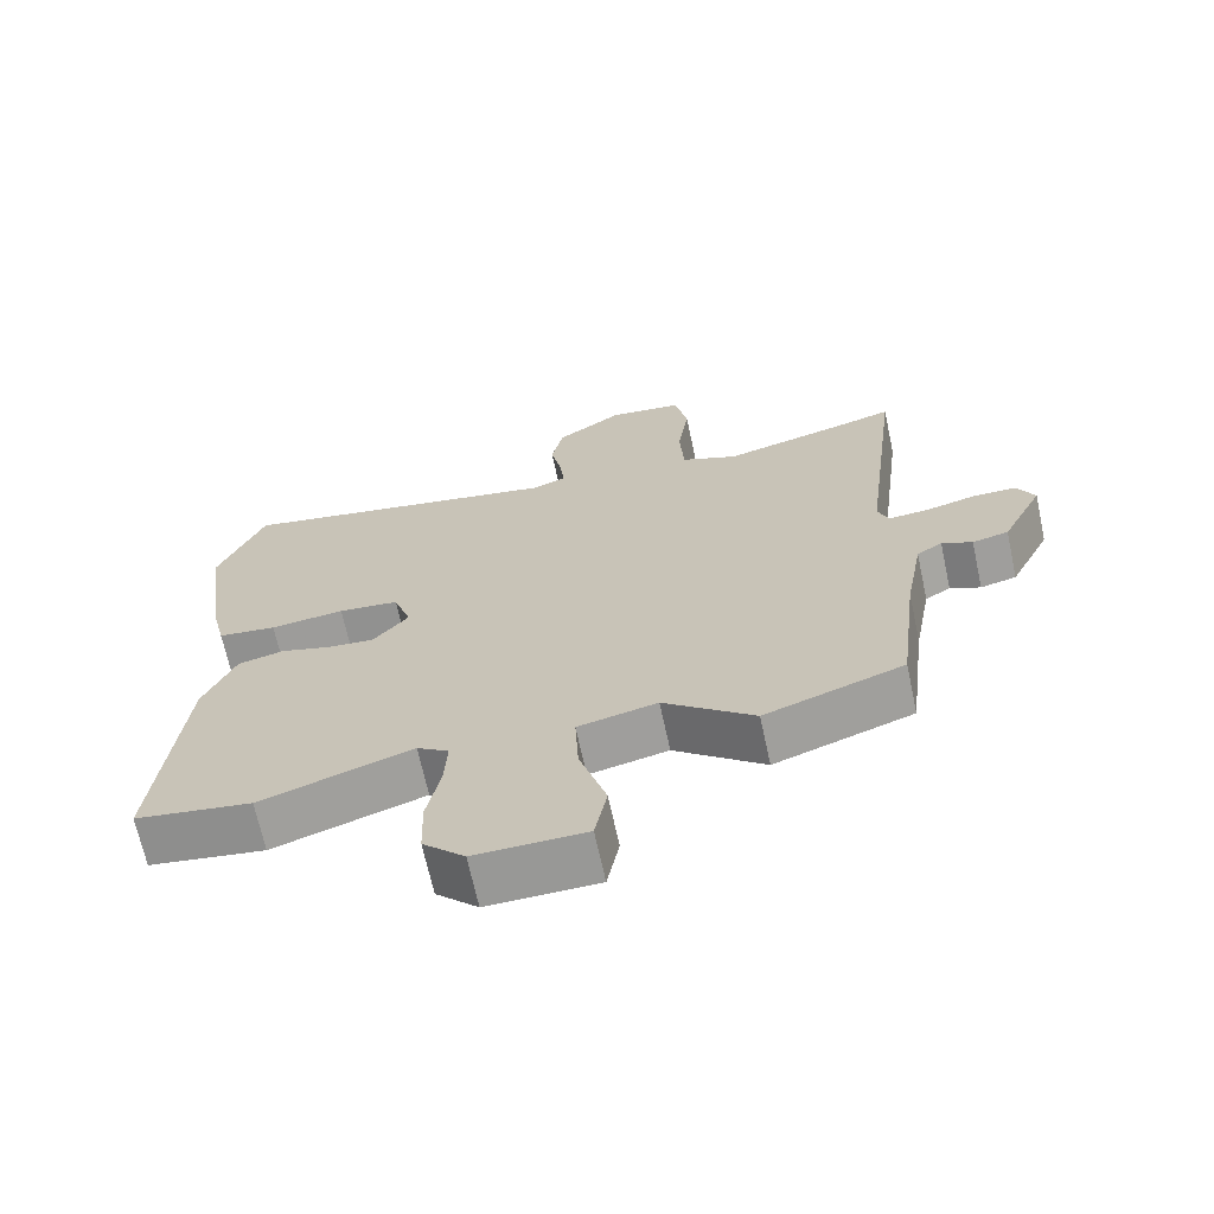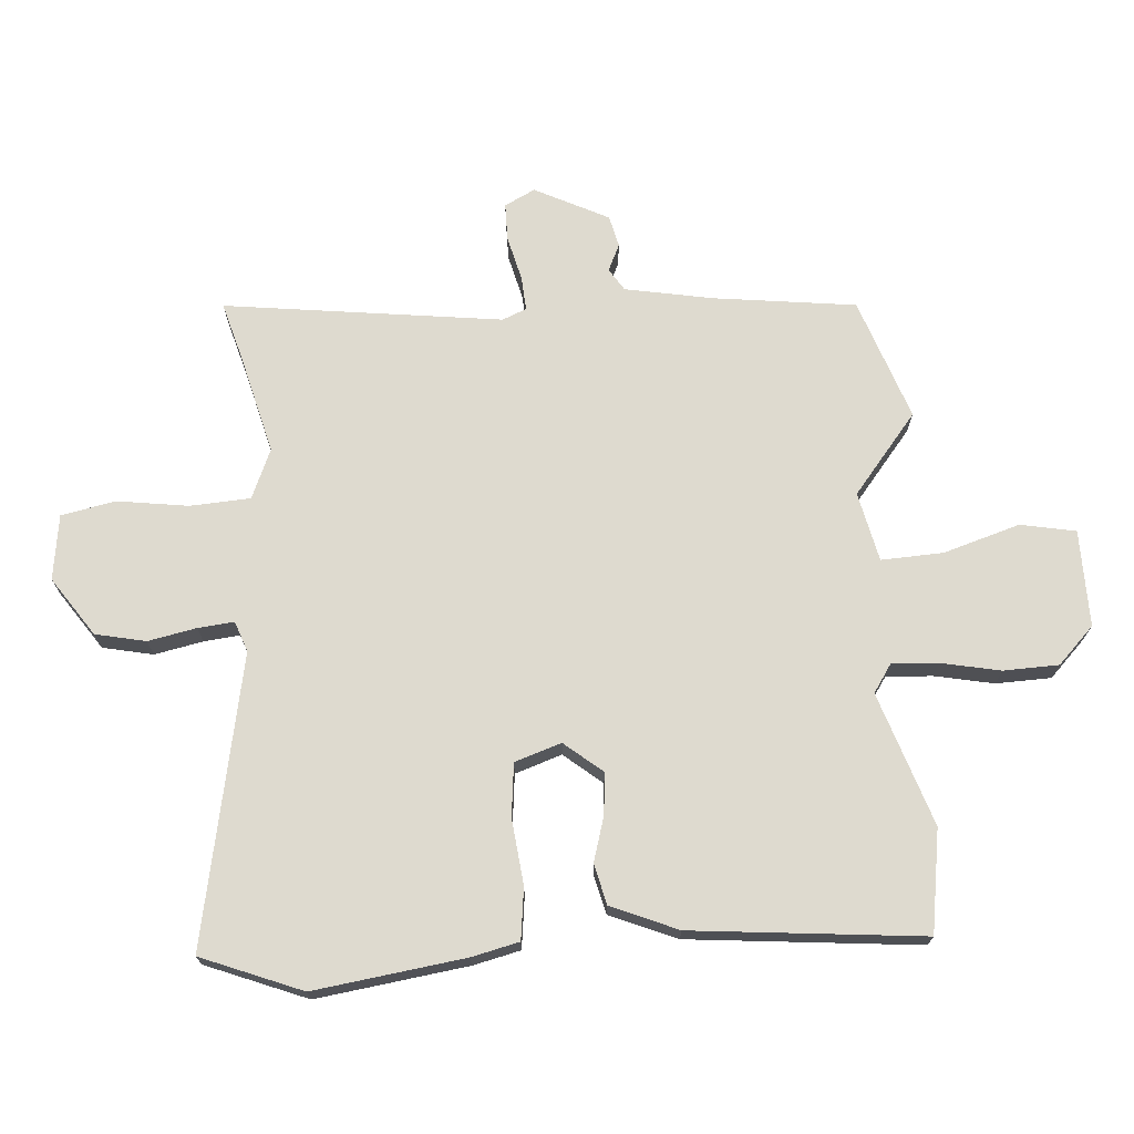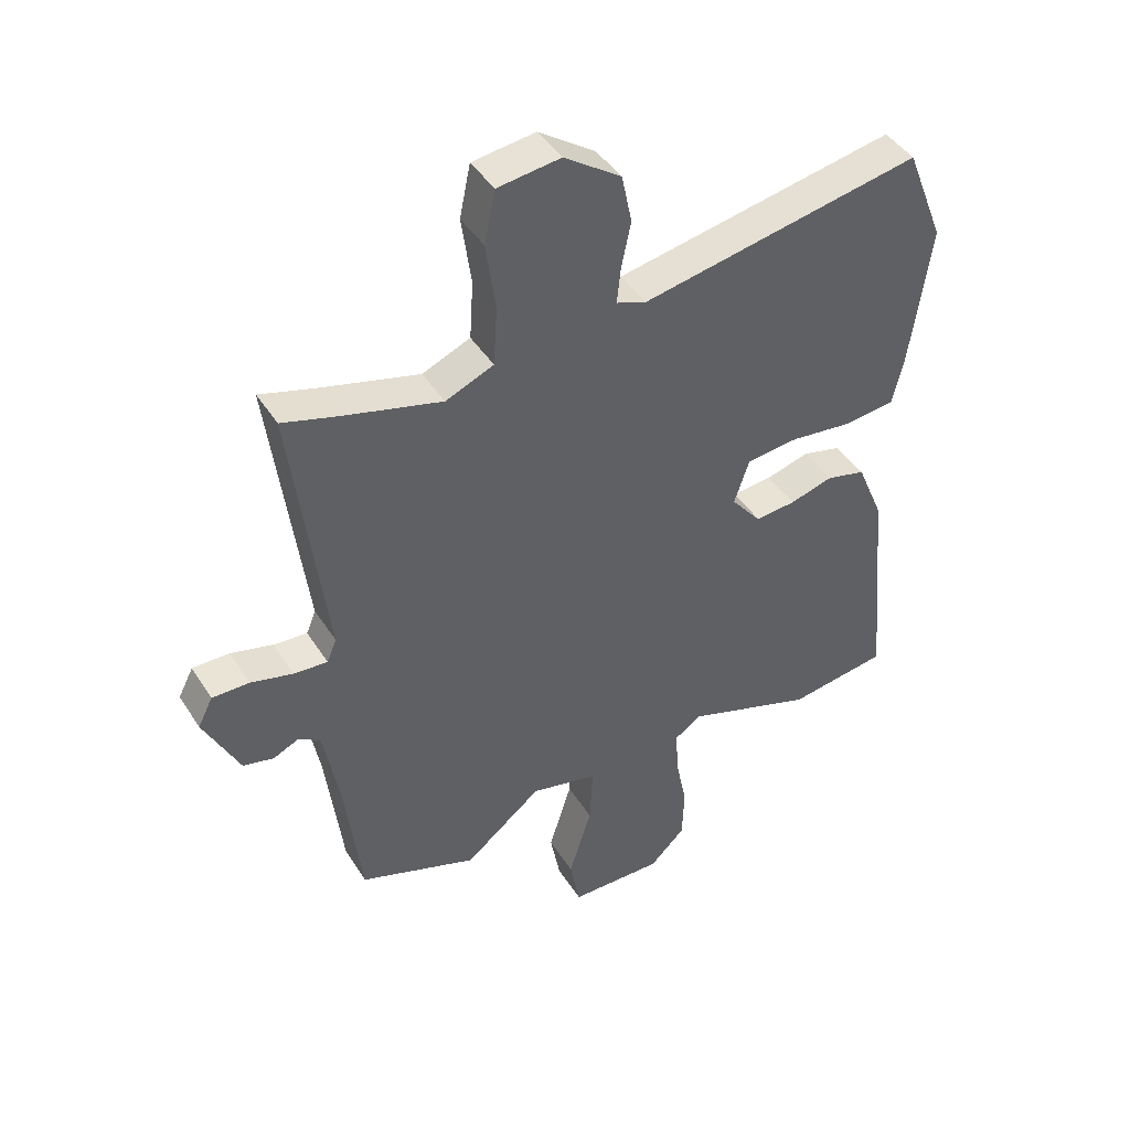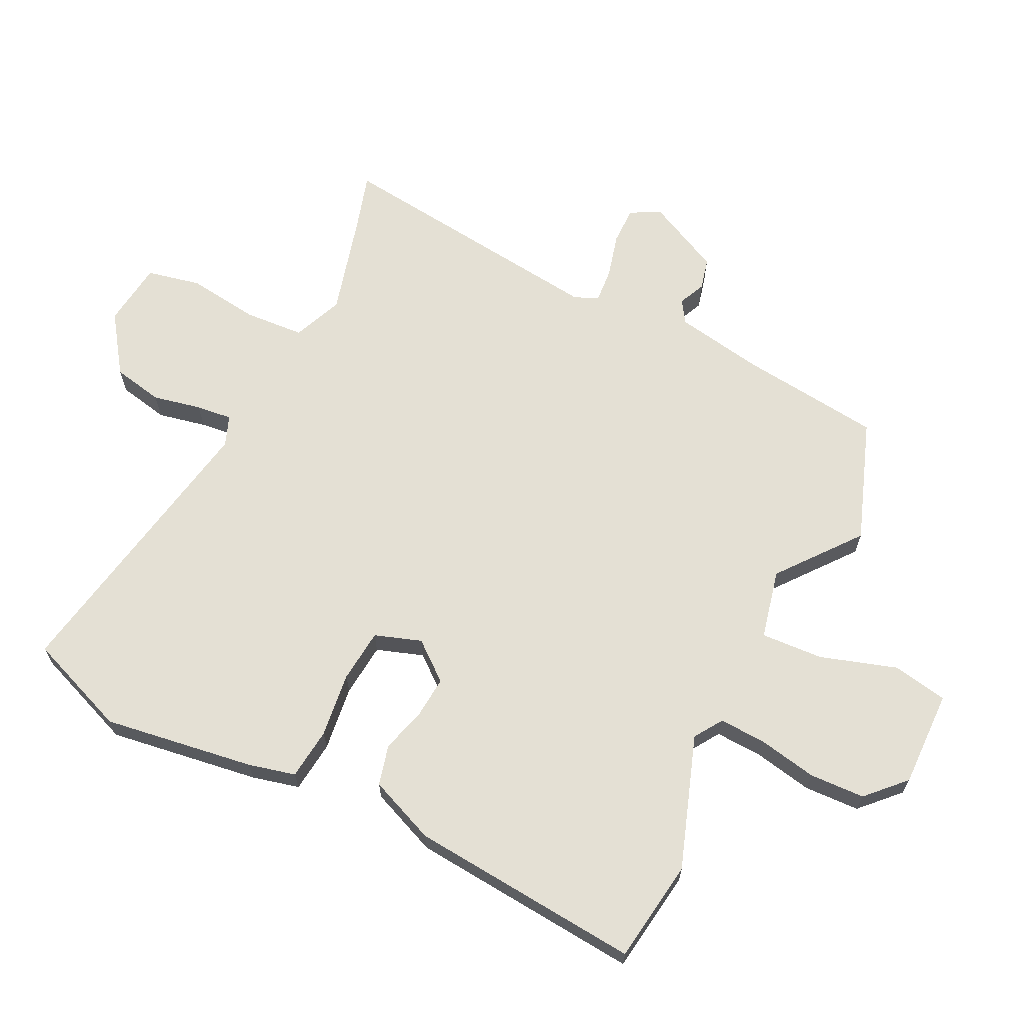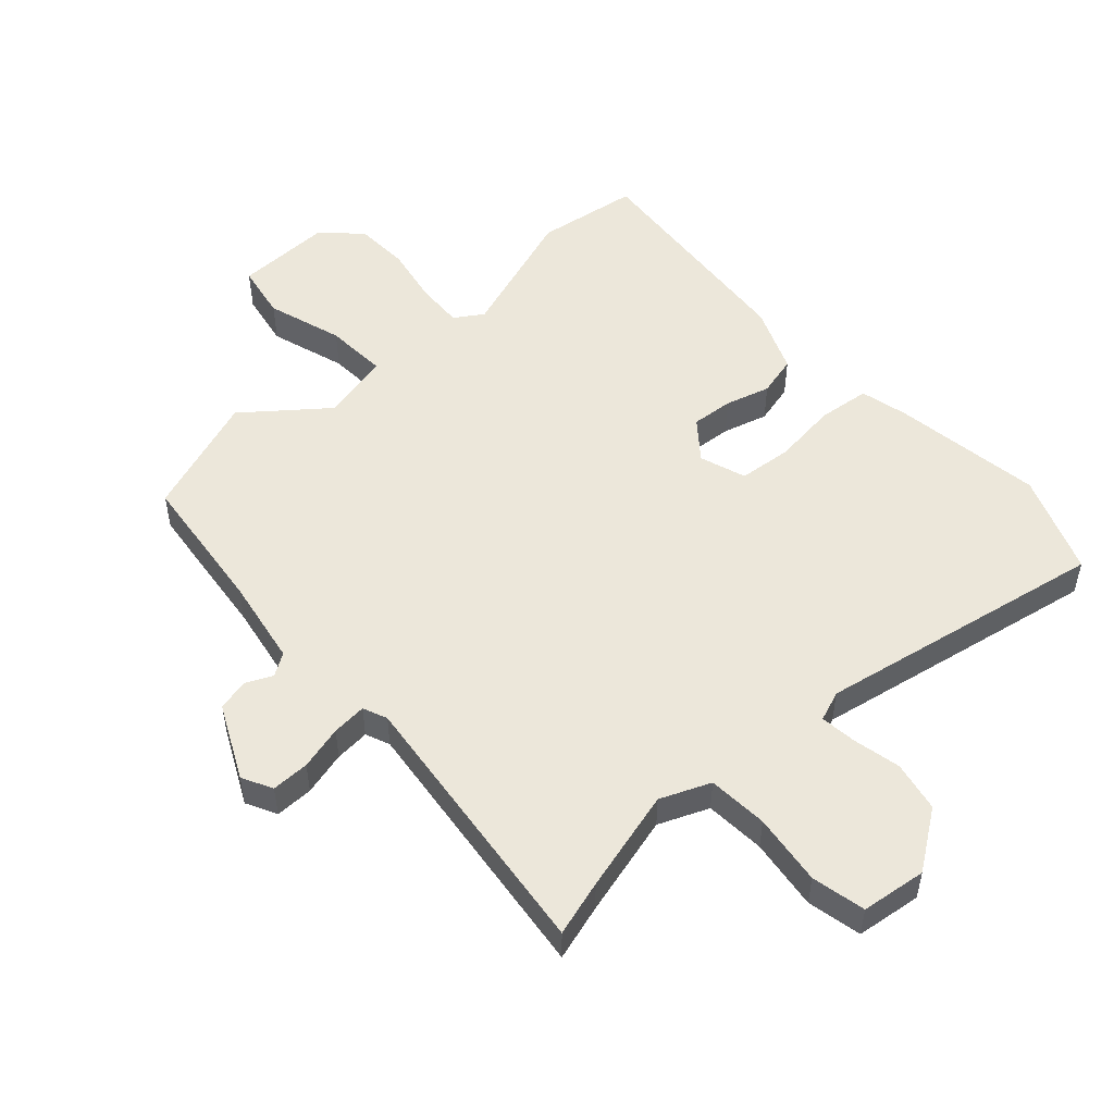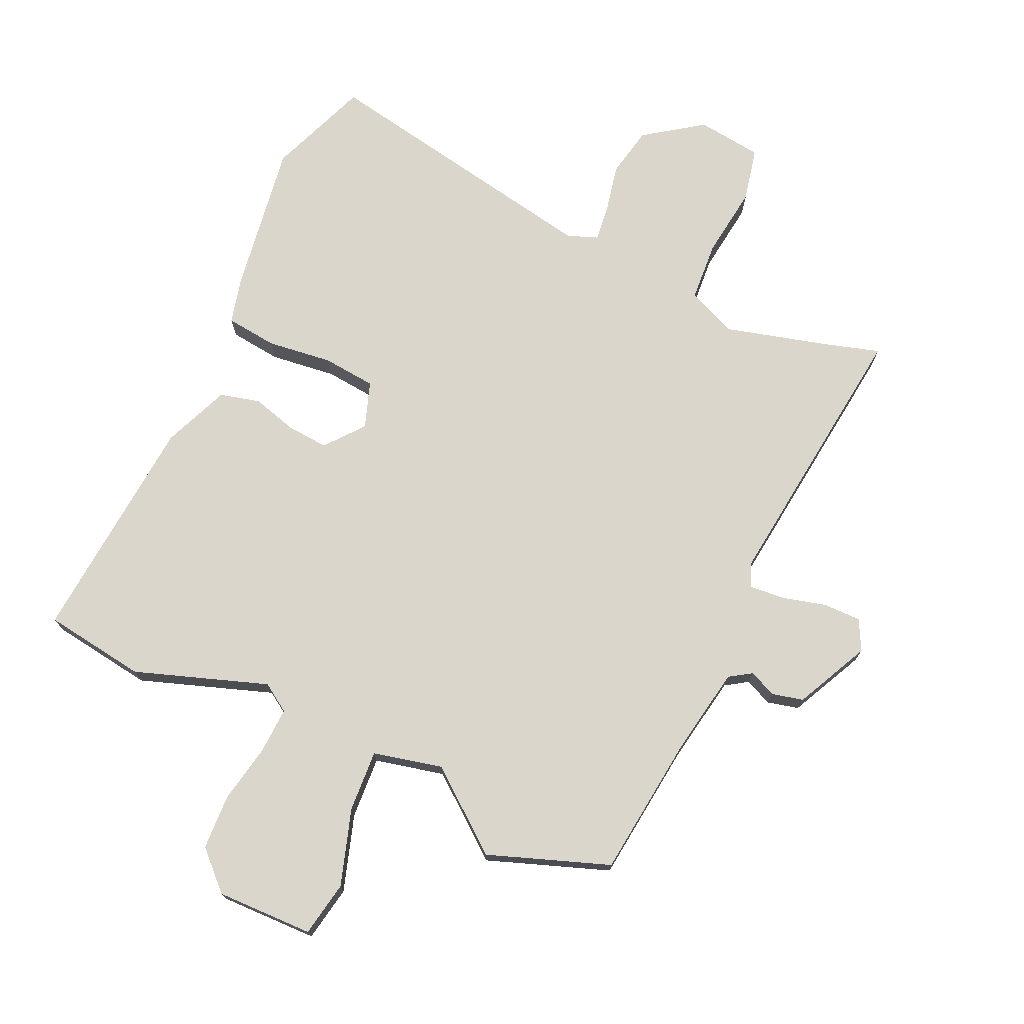
<metadata>
{"format":"obj","ext":"obj","renderer":"f3d","projection":"perspective","resolution":1024,"background":"white","views":[{"elev":-68.2,"azim":-167.8,"up":"+Z"},{"elev":71.0,"azim":86.0,"up":"+Y"},{"elev":43.8,"azim":-30.2,"up":"+Z"},{"elev":66.1,"azim":115.7,"up":"+Y"},{"elev":51.7,"azim":-42.6,"up":"+Y"},{"elev":73.7,"azim":-155.9,"up":"+Y"}]}
</metadata>
<code>
v 0.463 0.07 0.594
v 0.527 0.07 0.432
v 0.493 0.07 0.189
v 0.475 0.07 0.113
v 0.392 0.07 0.103
v 0.287 0.07 0.115
v 0.201 0.07 0.106
v 0.176 0.07 0.031
v 0.226 0.07 -0.03
v 0.293 0.07 -0.024
v 0.365 0.07 -0.003
v 0.43 0.07 -0.019
v 0.475 0.07 -0.126
v 0.51 0.07 -0.498
v 0.345 0.07 -0.523
v 0.131 0.07 -0.451
v 0.086 0.07 -0.481
v 0.09 0.07 -0.556
v 0.109 0.07 -0.651
v 0.106 0.07 -0.74
v 0.047 0.07 -0.798
v -0.109 0.07 -0.796
v -0.126 0.07 -0.707
v -0.088 0.07 -0.584
v -0.083 0.07 -0.484
v -0.195 0.07 -0.459
v -0.323 0.07 -0.562
v -0.519 0.07 -0.493
v -0.547 0.07 -0.264
v -0.573 0.07 -0.122
v -0.609 0.07 -0.099
v -0.652 0.07 -0.119
v -0.703 0.07 -0.107
v -0.762 0.07 0.012
v -0.737 0.07 0.061
v -0.676 0.07 0.061
v -0.605 0.07 0.043
v -0.549 0.07 0.039
v -0.533 0.07 0.078
v -0.589 0.07 0.526
v -0.499 0.07 0.5
v -0.334 0.07 0.457
v -0.254 0.07 0.491
v -0.248 0.07 0.588
v -0.264 0.07 0.703
v -0.246 0.07 0.79
v -0.141 0.07 0.804
v -0.047 0.07 0.739
v -0.03 0.07 0.658
v -0.046 0.07 0.58
v -0.052 0.07 0.522
v -0.003 0.07 0.504
v 0.463 0 0.594
v 0.527 0 0.432
v 0.493 0 0.189
v 0.475 0 0.113
v 0.392 0 0.103
v 0.287 0 0.115
v 0.201 0 0.106
v 0.176 0 0.031
v 0.226 0 -0.03
v 0.293 0 -0.024
v 0.365 0 -0.003
v 0.43 0 -0.019
v 0.475 0 -0.126
v 0.51 0 -0.498
v 0.345 0 -0.523
v 0.131 0 -0.451
v 0.086 0 -0.481
v 0.09 0 -0.556
v 0.109 0 -0.651
v 0.106 0 -0.74
v 0.047 0 -0.798
v -0.109 0 -0.796
v -0.126 0 -0.707
v -0.088 0 -0.584
v -0.083 0 -0.484
v -0.195 0 -0.459
v -0.323 0 -0.562
v -0.519 0 -0.493
v -0.547 0 -0.264
v -0.573 0 -0.122
v -0.609 0 -0.099
v -0.652 0 -0.119
v -0.703 0 -0.107
v -0.762 0 0.012
v -0.737 0 0.061
v -0.676 0 0.061
v -0.605 0 0.043
v -0.549 0 0.039
v -0.533 0 0.078
v -0.589 0 0.526
v -0.499 0 0.5
v -0.334 0 0.457
v -0.254 0 0.491
v -0.248 0 0.588
v -0.264 0 0.703
v -0.246 0 0.79
v -0.141 0 0.804
v -0.047 0 0.739
v -0.03 0 0.658
v -0.046 0 0.58
v -0.052 0 0.522
v -0.003 0 0.504
f 48 49 50
f 47 48 50
f 46 47 50
f 45 46 50
f 44 45 50
f 43 44 50 51
f 42 43 51 52
f 39 40 41
f 39 41 42
f 38 39 42 52
f 35 36 37
f 34 35 37
f 33 34 37
f 32 33 37
f 31 32 37
f 30 31 37 38
f 52 1 2
f 38 52 2
f 30 38 2
f 29 30 2
f 26 27 28 29
f 22 23 24
f 21 22 24
f 20 21 24
f 19 20 24
f 18 19 24
f 17 18 24 25
f 25 26 29
f 17 25 29
f 16 17 29
f 14 15 16
f 13 14 16
f 12 13 16
f 11 12 16
f 10 11 16
f 4 5 6
f 3 4 6
f 2 3 6
f 2 6 7
f 29 2 7
f 9 10 16 29
f 8 9 29
f 7 8 29
f 102 101 100
f 102 100 99
f 102 99 98
f 102 98 97
f 102 97 96
f 103 102 96 95
f 104 103 95 94
f 93 92 91
f 94 93 91
f 104 94 91 90
f 89 88 87
f 89 87 86
f 89 86 85
f 89 85 84
f 89 84 83
f 90 89 83 82
f 54 53 104
f 54 104 90
f 54 90 82
f 54 82 81
f 81 80 79 78
f 76 75 74
f 76 74 73
f 76 73 72
f 76 72 71
f 76 71 70
f 77 76 70 69
f 81 78 77
f 81 77 69
f 81 69 68
f 68 67 66
f 68 66 65
f 68 65 64
f 68 64 63
f 68 63 62
f 58 57 56
f 58 56 55
f 58 55 54
f 59 58 54
f 59 54 81
f 81 68 62 61
f 81 61 60
f 81 60 59
f 1 53 54 2
f 2 54 55 3
f 3 55 56 4
f 4 56 57 5
f 5 57 58 6
f 6 58 59 7
f 7 59 60 8
f 8 60 61 9
f 9 61 62 10
f 10 62 63 11
f 11 63 64 12
f 12 64 65 13
f 13 65 66 14
f 14 66 67 15
f 15 67 68 16
f 16 68 69 17
f 17 69 70 18
f 18 70 71 19
f 19 71 72 20
f 20 72 73 21
f 21 73 74 22
f 22 74 75 23
f 23 75 76 24
f 24 76 77 25
f 25 77 78 26
f 26 78 79 27
f 27 79 80 28
f 28 80 81 29
f 29 81 82 30
f 30 82 83 31
f 31 83 84 32
f 32 84 85 33
f 33 85 86 34
f 34 86 87 35
f 35 87 88 36
f 36 88 89 37
f 37 89 90 38
f 38 90 91 39
f 39 91 92 40
f 40 92 93 41
f 41 93 94 42
f 42 94 95 43
f 43 95 96 44
f 44 96 97 45
f 45 97 98 46
f 46 98 99 47
f 47 99 100 48
f 48 100 101 49
f 49 101 102 50
f 50 102 103 51
f 51 103 104 52
f 52 104 53 1

</code>
